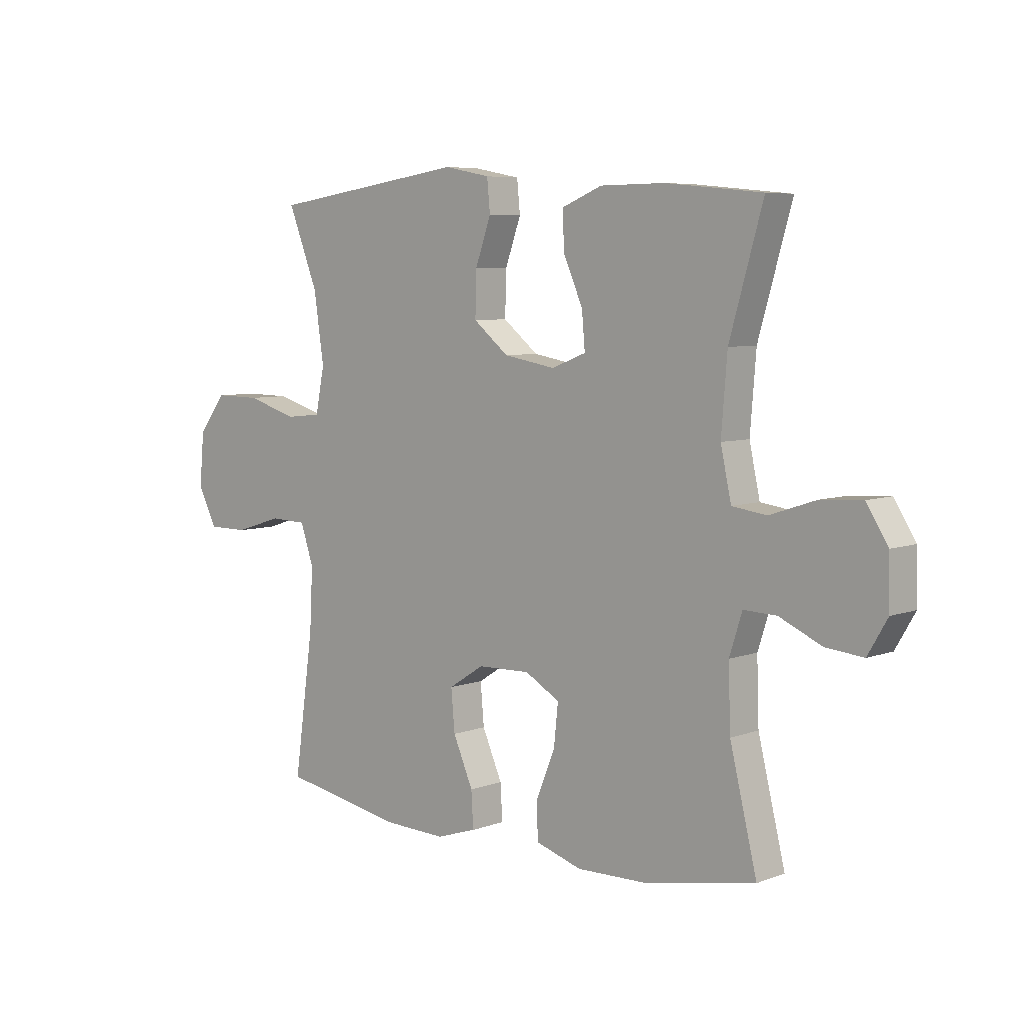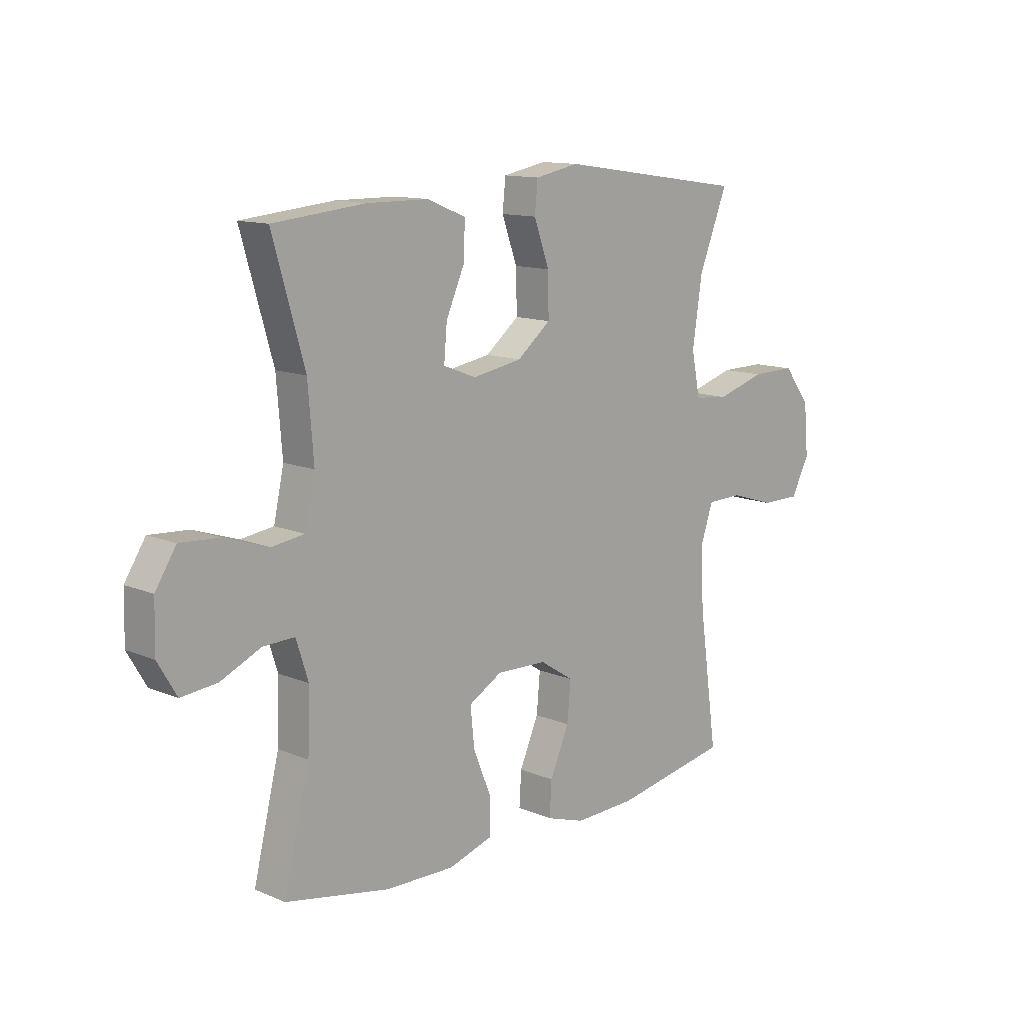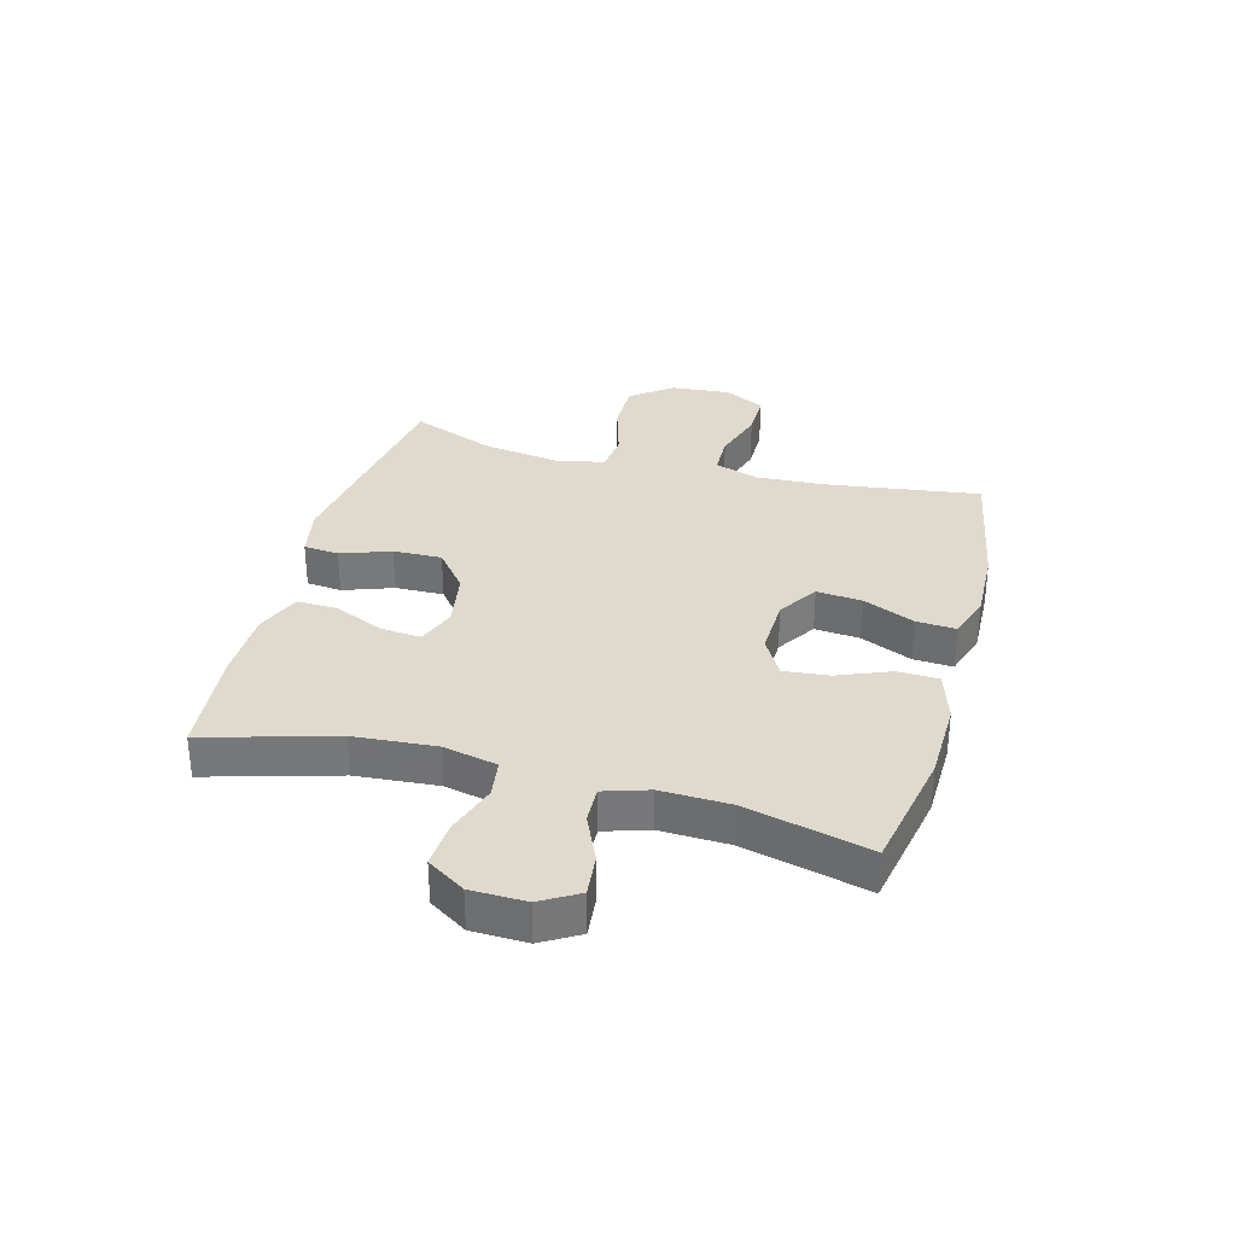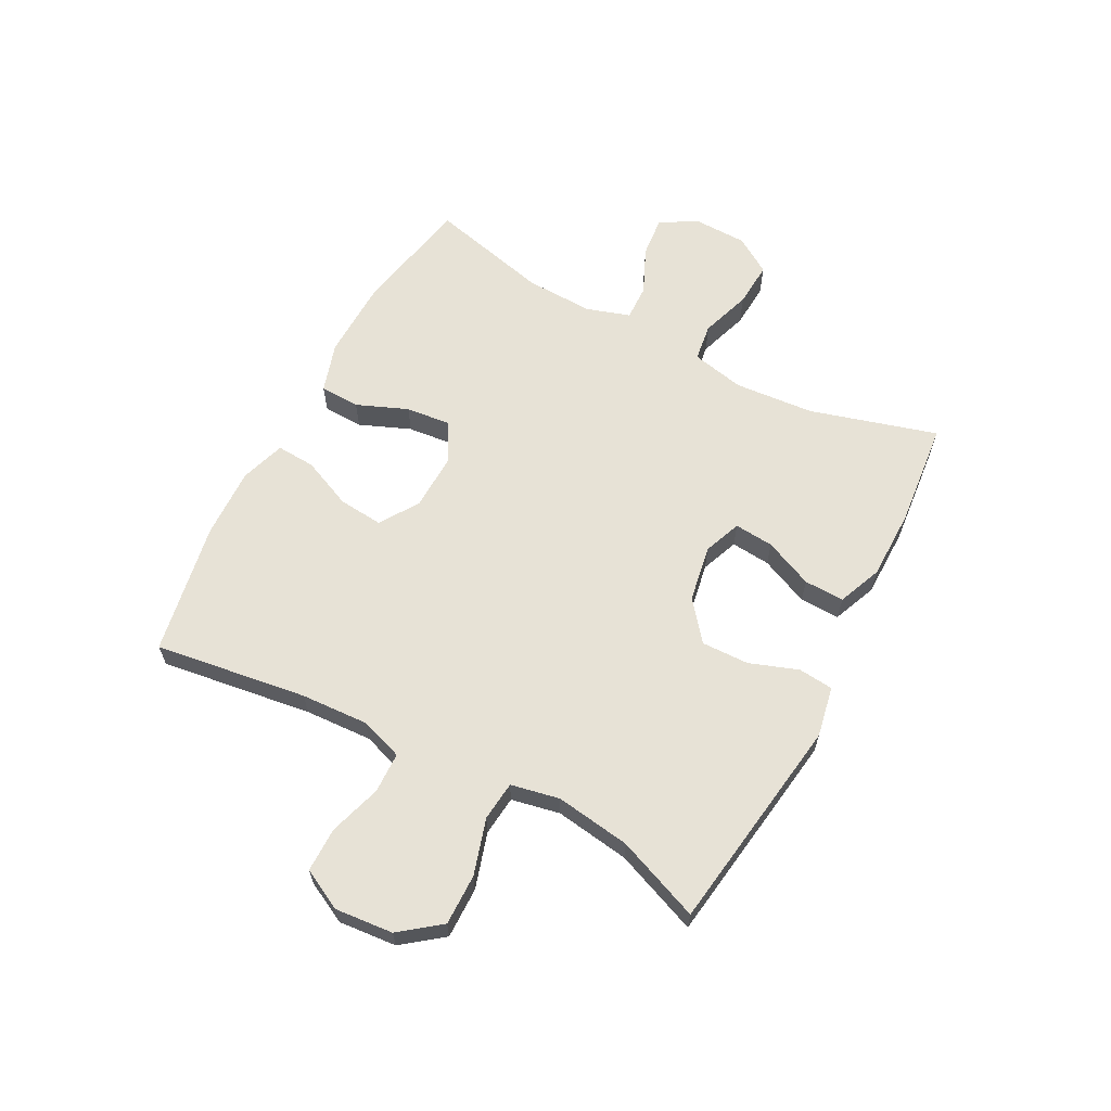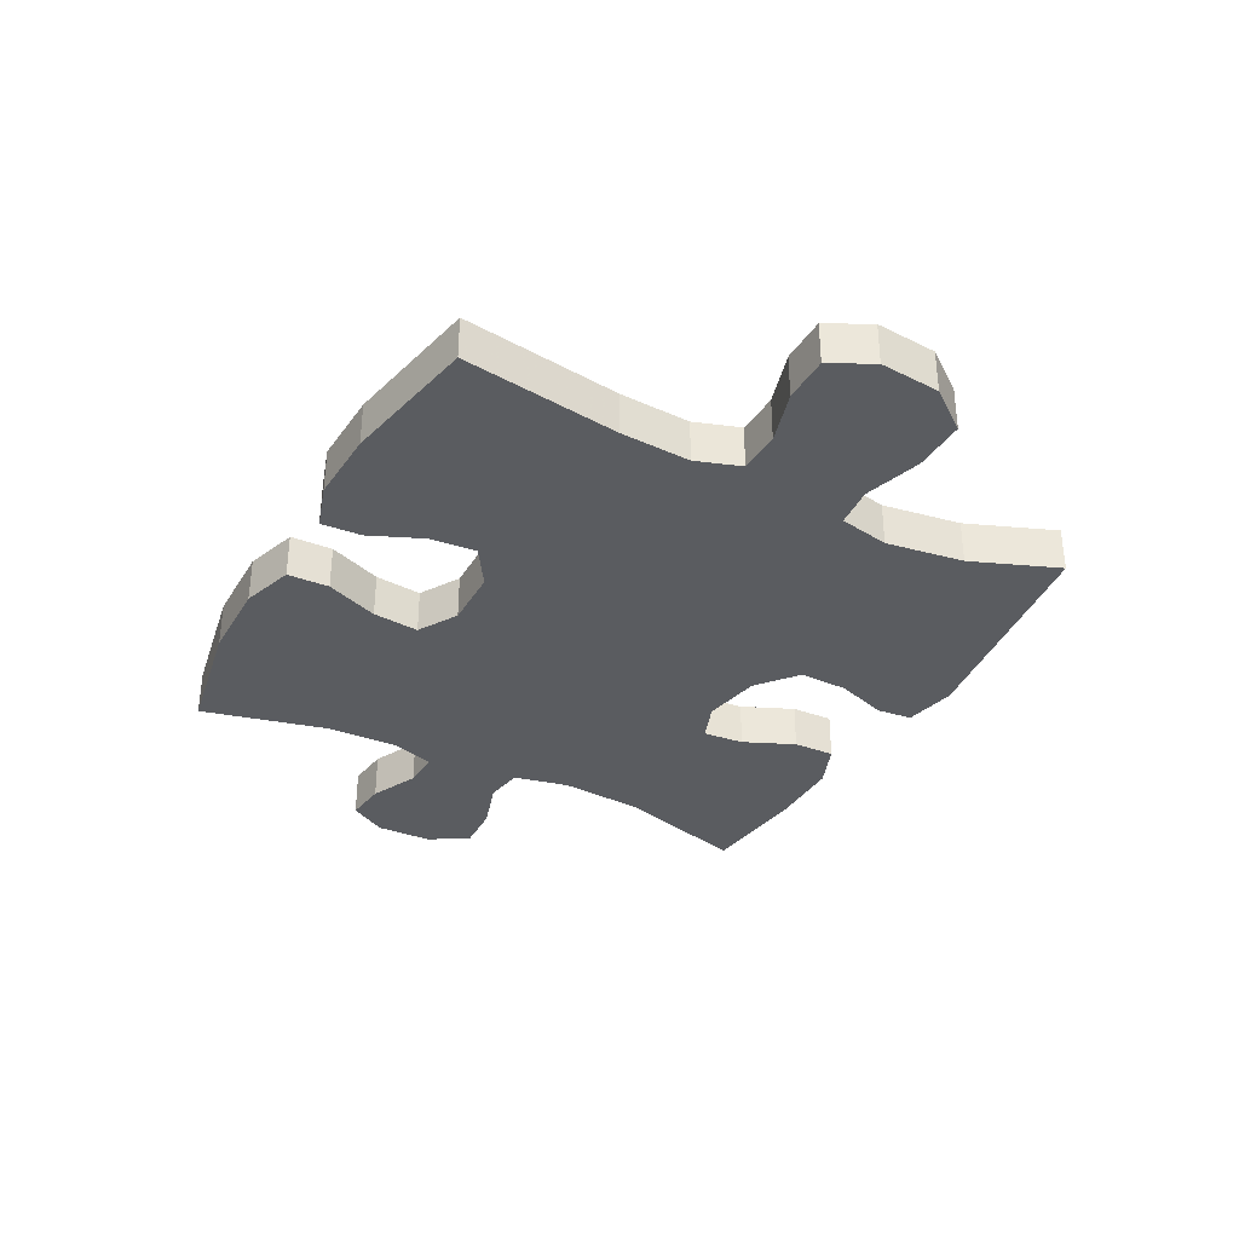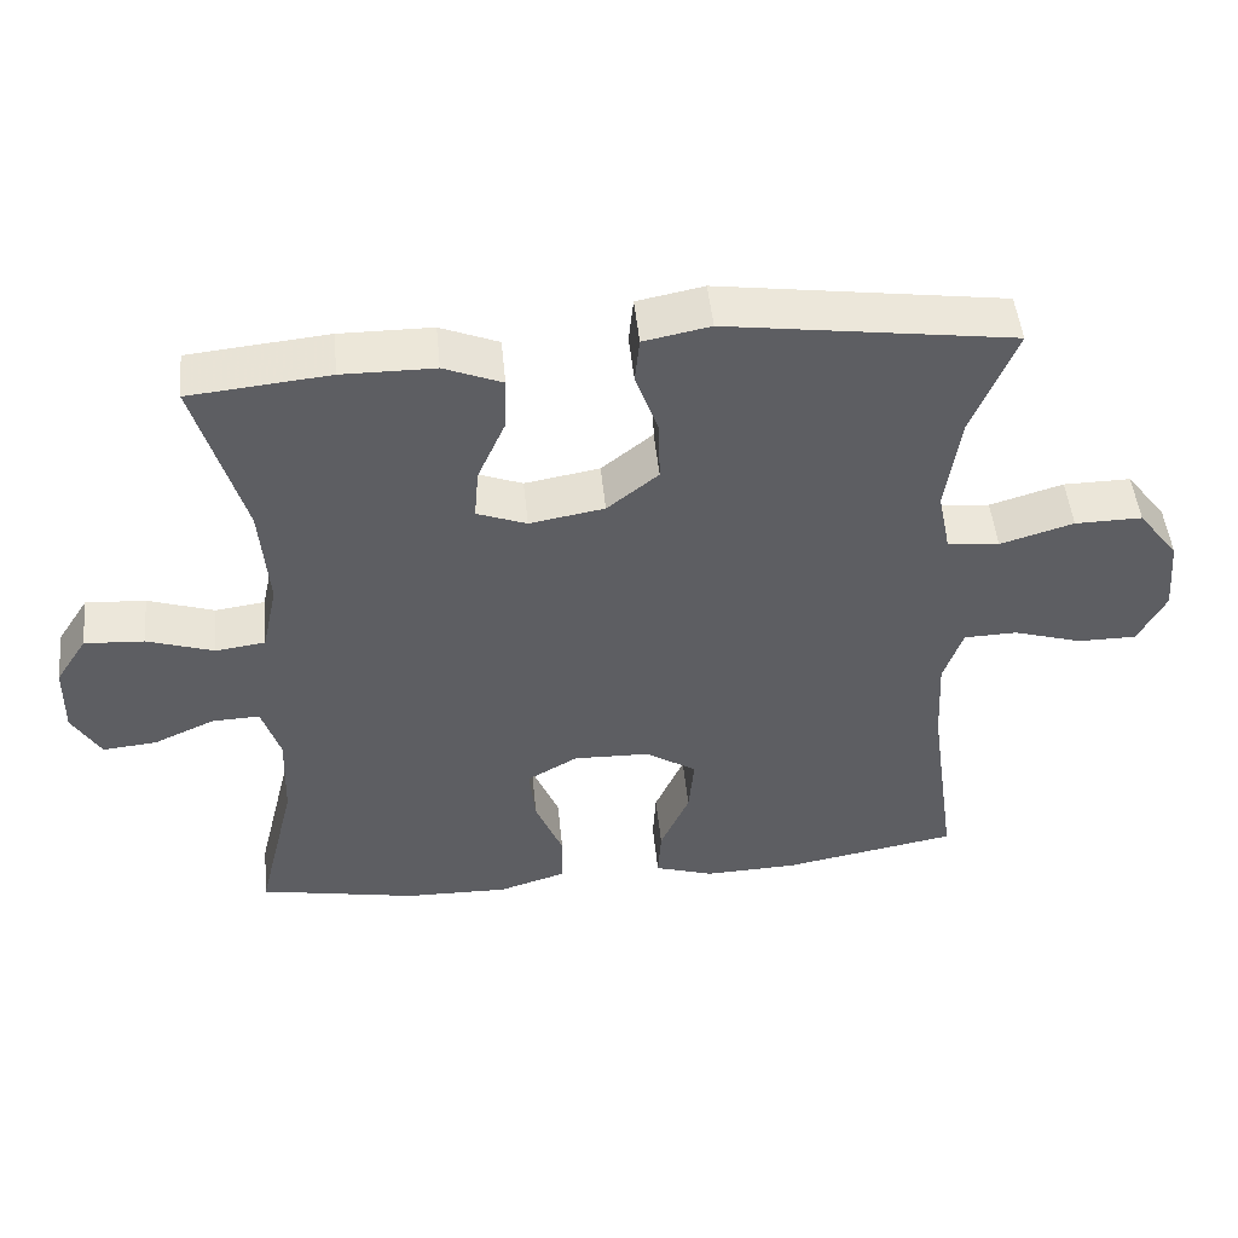
<metadata>
{"format":"obj","ext":"obj","renderer":"f3d","projection":"perspective","resolution":1024,"background":"white","views":[{"elev":6.4,"azim":42.6,"up":"+Z"},{"elev":12.5,"azim":134.2,"up":"+Z"},{"elev":32.7,"azim":105.2,"up":"+Y"},{"elev":62.9,"azim":-62.2,"up":"+Y"},{"elev":-34.3,"azim":-118.5,"up":"+Y"},{"elev":49.1,"azim":174.3,"up":"+Z"}]}
</metadata>
<code>
v -0.5 0.07 -0.5
v -0.463 0.07 -0.237
v -0.457 0.07 -0.121
v -0.482 0.07 -0.047
v -0.552 0.07 -0.045
v -0.642 0.07 -0.073
v -0.719 0.07 -0.073
v -0.755 0.07 -0.003
v -0.746 0.07 0.097
v -0.693 0.07 0.166
v -0.605 0.07 0.165
v -0.509 0.07 0.136
v -0.441 0.07 0.143
v -0.424 0.07 0.227
v -0.443 0.07 0.356
v -0.5 0.07 0.5
v -0.126 0.07 0.554
v -0.039 0.07 0.537
v -0.033 0.07 0.477
v -0.063 0.07 0.393
v -0.065 0.07 0.311
v 0.002 0.07 0.257
v 0.1 0.07 0.24
v 0.165 0.07 0.265
v 0.159 0.07 0.333
v 0.122 0.07 0.417
v 0.12 0.07 0.486
v 0.196 0.07 0.517
v 0.317 0.07 0.518
v 0.5 0.07 0.5
v 0.437 0.07 0.281
v 0.426 0.07 0.143
v 0.446 0.07 0.051
v 0.511 0.07 0.042
v 0.598 0.07 0.071
v 0.676 0.07 0.076
v 0.717 0.07 0.012
v 0.719 0.07 -0.081
v 0.682 0.07 -0.144
v 0.611 0.07 -0.137
v 0.531 0.07 -0.101
v 0.469 0.07 -0.099
v 0.445 0.07 -0.174
v 0.449 0.07 -0.291
v 0.5 0.07 -0.5
v 0.293 0.07 -0.54
v 0.157 0.07 -0.543
v 0.07 0.07 -0.516
v 0.068 0.07 -0.447
v 0.104 0.07 -0.359
v 0.112 0.07 -0.282
v 0.046 0.07 -0.244
v -0.054 0.07 -0.247
v -0.121 0.07 -0.29
v -0.114 0.07 -0.367
v -0.076 0.07 -0.454
v -0.072 0.07 -0.521
v -0.149 0.07 -0.546
v -0.271 0.07 -0.542
v -0.5 0 -0.5
v -0.463 0 -0.237
v -0.457 0 -0.121
v -0.482 0 -0.047
v -0.552 0 -0.045
v -0.642 0 -0.073
v -0.719 0 -0.073
v -0.755 0 -0.003
v -0.746 0 0.097
v -0.693 0 0.166
v -0.605 0 0.165
v -0.509 0 0.136
v -0.441 0 0.143
v -0.424 0 0.227
v -0.443 0 0.356
v -0.5 0 0.5
v -0.126 0 0.554
v -0.039 0 0.537
v -0.033 0 0.477
v -0.063 0 0.393
v -0.065 0 0.311
v 0.002 0 0.257
v 0.1 0 0.24
v 0.165 0 0.265
v 0.159 0 0.333
v 0.122 0 0.417
v 0.12 0 0.486
v 0.196 0 0.517
v 0.317 0 0.518
v 0.5 0 0.5
v 0.437 0 0.281
v 0.426 0 0.143
v 0.446 0 0.051
v 0.511 0 0.042
v 0.598 0 0.071
v 0.676 0 0.076
v 0.717 0 0.012
v 0.719 0 -0.081
v 0.682 0 -0.144
v 0.611 0 -0.137
v 0.531 0 -0.101
v 0.469 0 -0.099
v 0.445 0 -0.174
v 0.449 0 -0.291
v 0.5 0 -0.5
v 0.293 0 -0.54
v 0.157 0 -0.543
v 0.07 0 -0.516
v 0.068 0 -0.447
v 0.104 0 -0.359
v 0.112 0 -0.282
v 0.046 0 -0.244
v -0.054 0 -0.247
v -0.121 0 -0.29
v -0.114 0 -0.367
v -0.076 0 -0.454
v -0.072 0 -0.521
v -0.149 0 -0.546
v -0.271 0 -0.542
f 58 59 1 2
f 55 56 57 58
f 54 55 58 2
f 53 54 2 3
f 52 53 3 4
f 47 48 49 50
f 47 50 51
f 44 45 46 47
f 43 44 47 51
f 42 43 51 52
f 38 39 40 41
f 38 41 42
f 37 38 42
f 34 35 36 37
f 33 34 37 42
f 32 33 42 52
f 28 29 30 31
f 25 26 27 28
f 24 25 28 31
f 23 24 31 32
f 17 18 19 20
f 15 16 17 20
f 14 15 20 21
f 13 14 21 22
f 9 10 11 12
f 9 12 13
f 8 9 13
f 5 6 7 8
f 4 5 8 13
f 22 23 32 52
f 4 13 22 52
f 61 60 118 117
f 117 116 115 114
f 61 117 114 113
f 62 61 113 112
f 63 62 112 111
f 109 108 107 106
f 110 109 106
f 106 105 104 103
f 110 106 103 102
f 111 110 102 101
f 100 99 98 97
f 101 100 97
f 101 97 96
f 96 95 94 93
f 101 96 93 92
f 111 101 92 91
f 90 89 88 87
f 87 86 85 84
f 90 87 84 83
f 91 90 83 82
f 79 78 77 76
f 79 76 75 74
f 80 79 74 73
f 81 80 73 72
f 71 70 69 68
f 72 71 68
f 72 68 67
f 67 66 65 64
f 72 67 64 63
f 111 91 82 81
f 111 81 72 63
f 1 60 61 2
f 2 61 62 3
f 3 62 63 4
f 4 63 64 5
f 5 64 65 6
f 6 65 66 7
f 7 66 67 8
f 8 67 68 9
f 9 68 69 10
f 10 69 70 11
f 11 70 71 12
f 12 71 72 13
f 13 72 73 14
f 14 73 74 15
f 15 74 75 16
f 16 75 76 17
f 17 76 77 18
f 18 77 78 19
f 19 78 79 20
f 20 79 80 21
f 21 80 81 22
f 22 81 82 23
f 23 82 83 24
f 24 83 84 25
f 25 84 85 26
f 26 85 86 27
f 27 86 87 28
f 28 87 88 29
f 29 88 89 30
f 30 89 90 31
f 31 90 91 32
f 32 91 92 33
f 33 92 93 34
f 34 93 94 35
f 35 94 95 36
f 36 95 96 37
f 37 96 97 38
f 38 97 98 39
f 39 98 99 40
f 40 99 100 41
f 41 100 101 42
f 42 101 102 43
f 43 102 103 44
f 44 103 104 45
f 45 104 105 46
f 46 105 106 47
f 47 106 107 48
f 48 107 108 49
f 49 108 109 50
f 50 109 110 51
f 51 110 111 52
f 52 111 112 53
f 53 112 113 54
f 54 113 114 55
f 55 114 115 56
f 56 115 116 57
f 57 116 117 58
f 58 117 118 59
f 59 118 60 1

</code>
